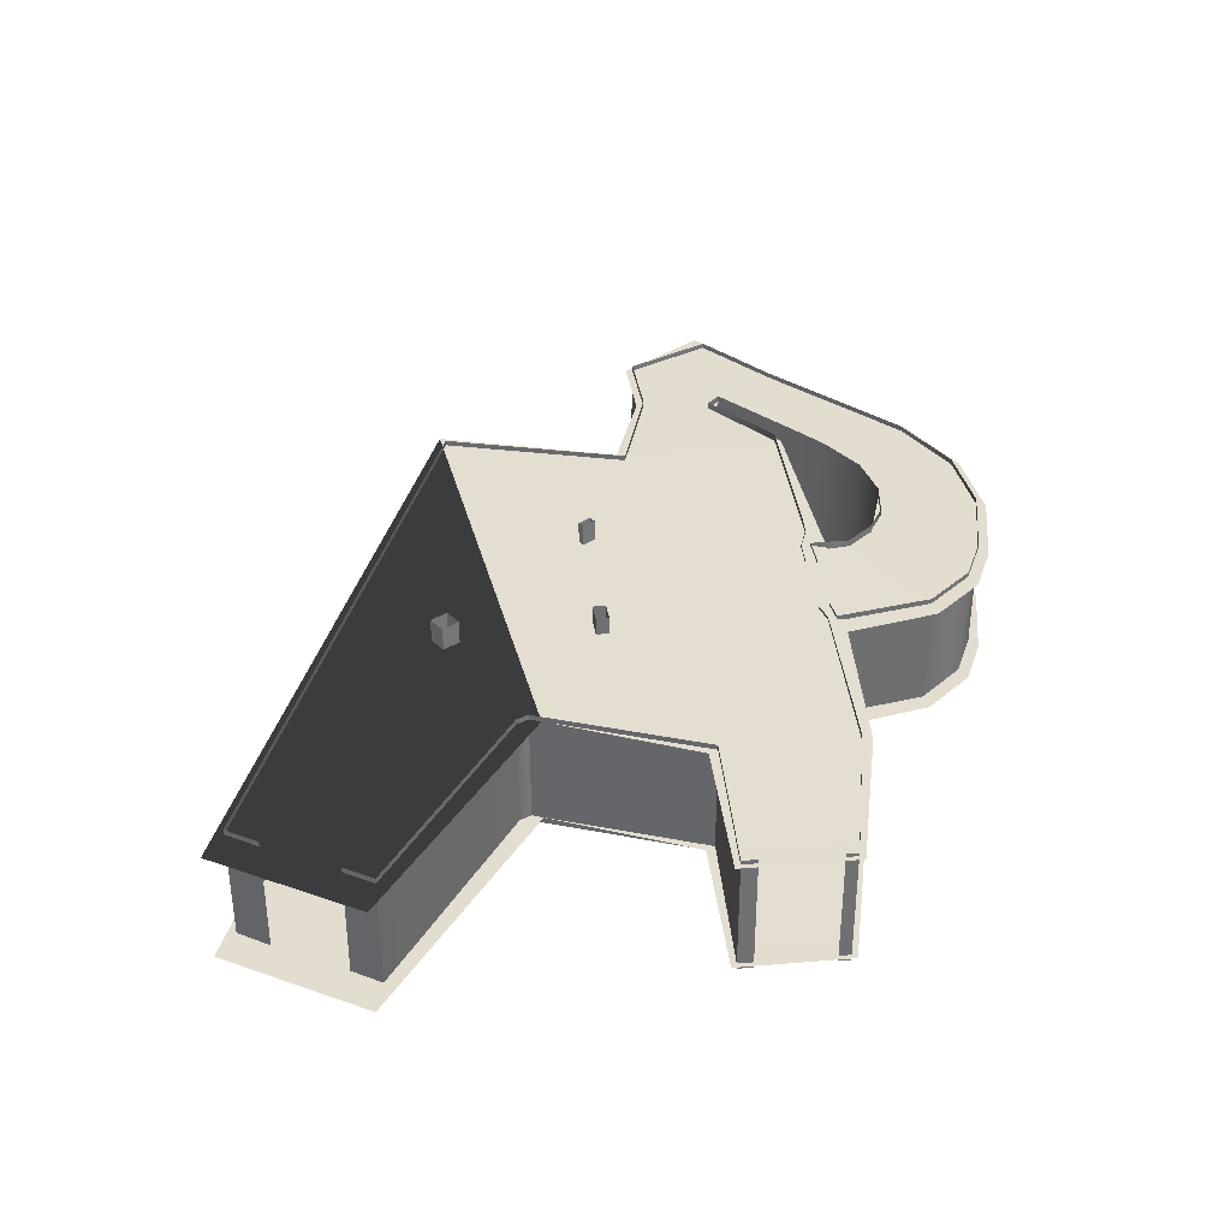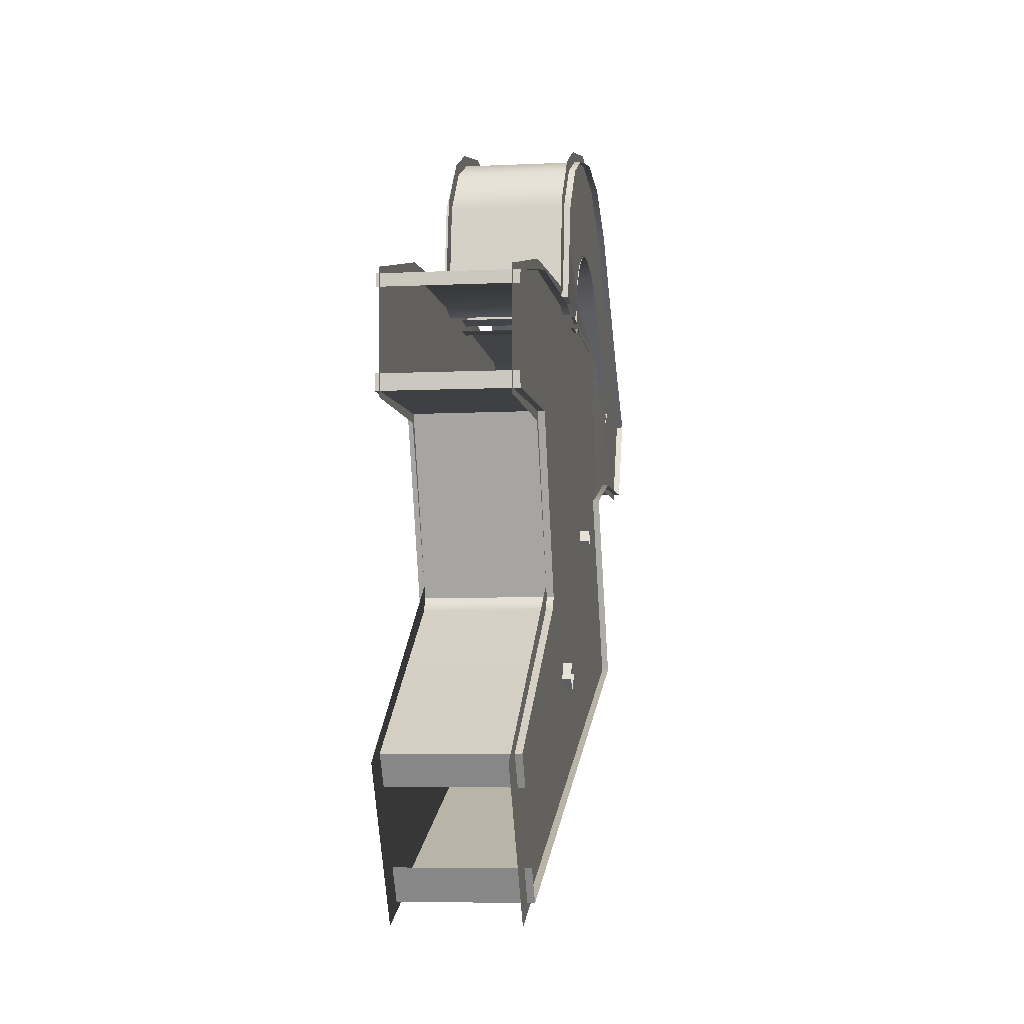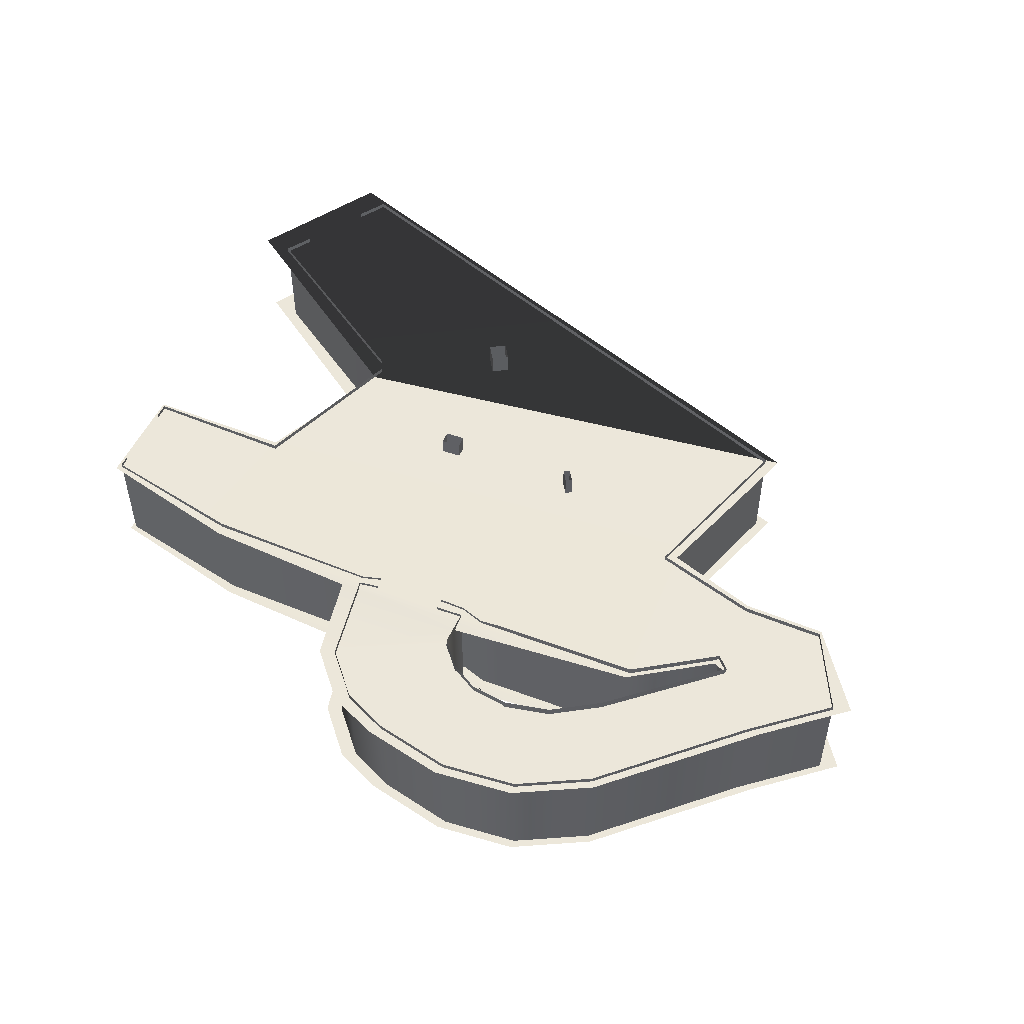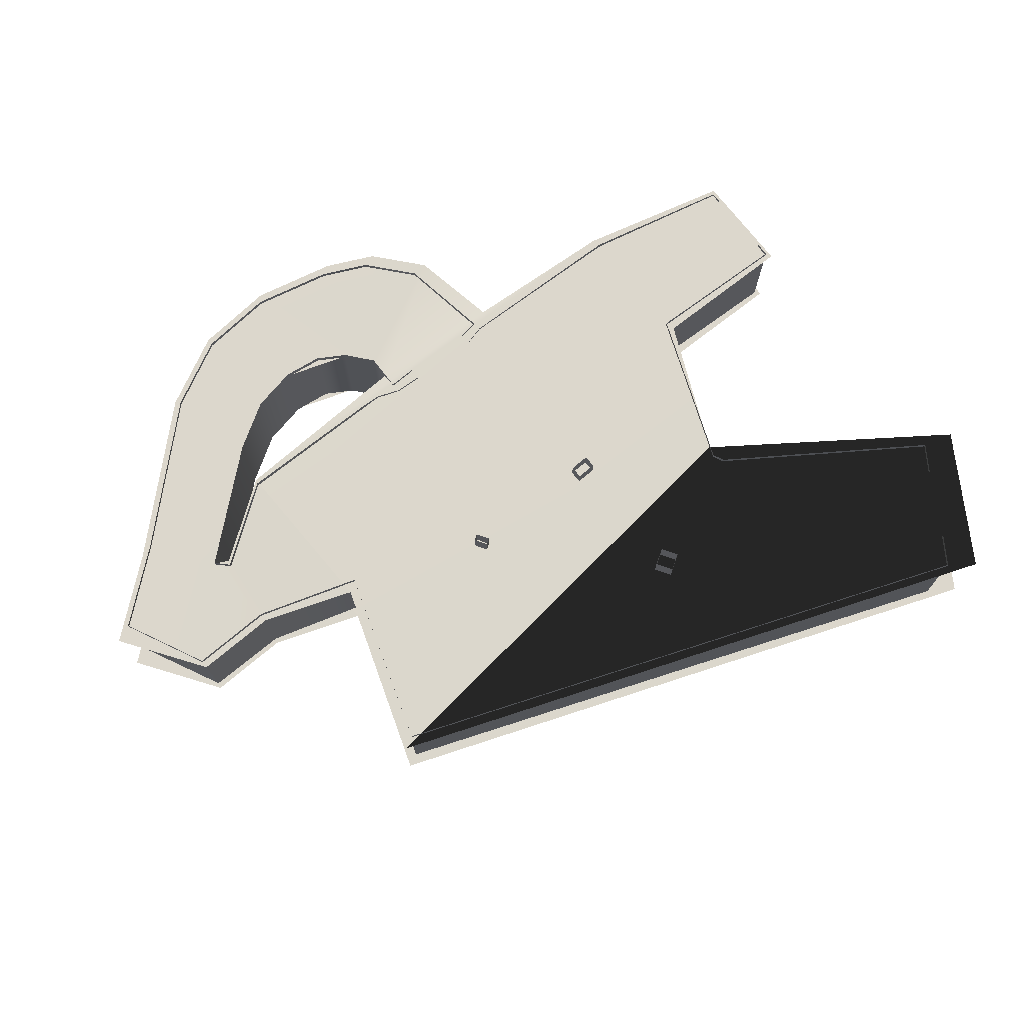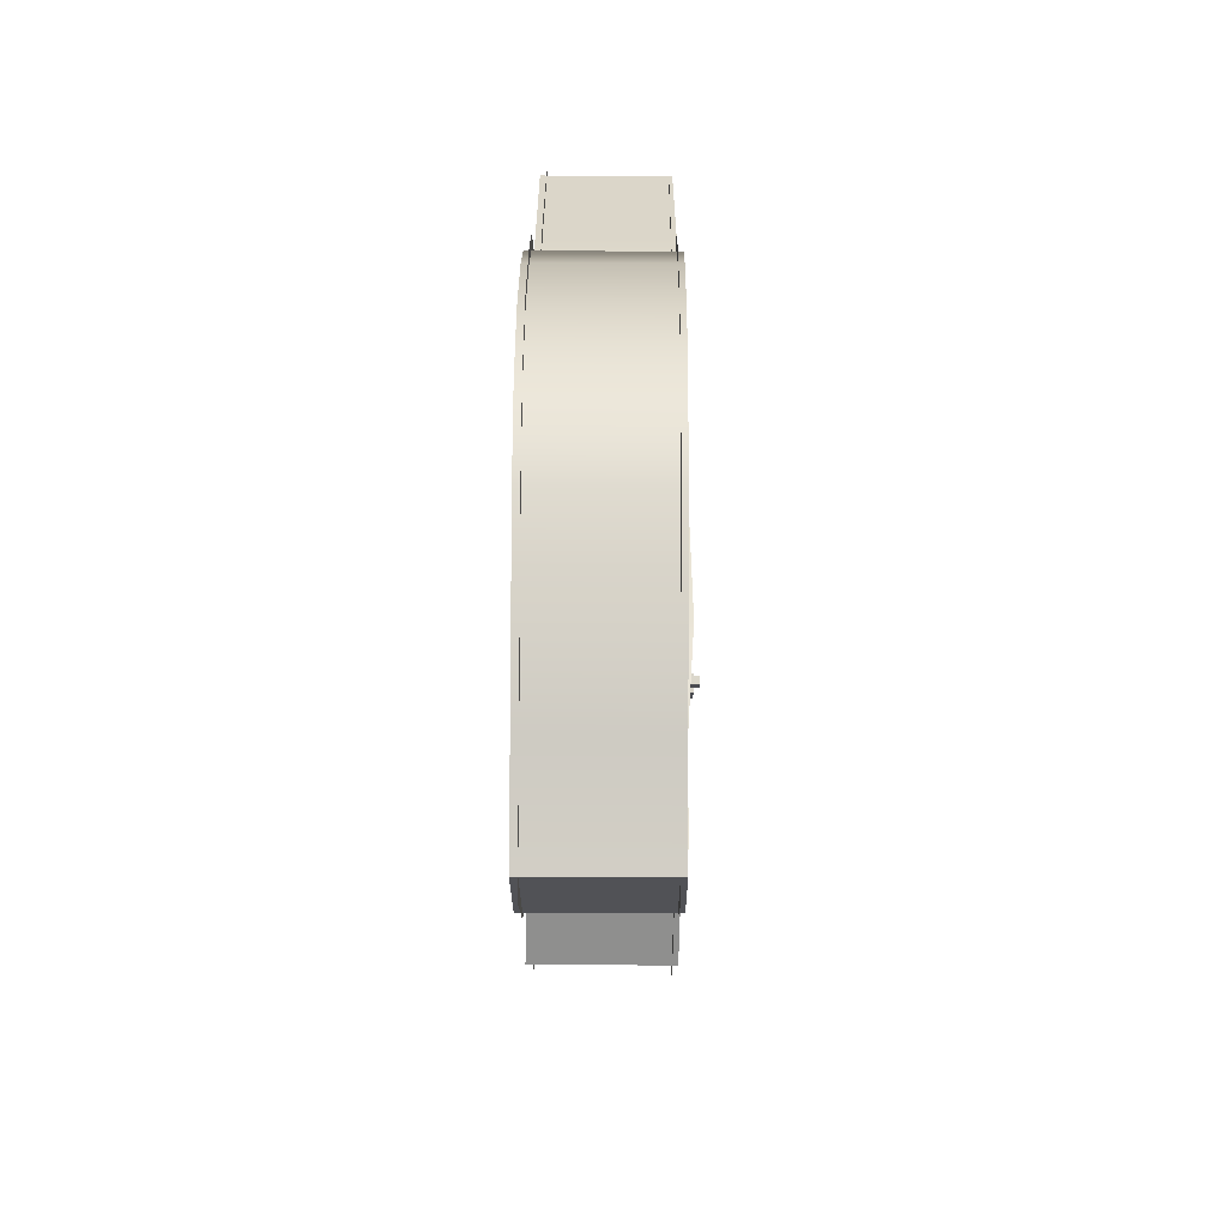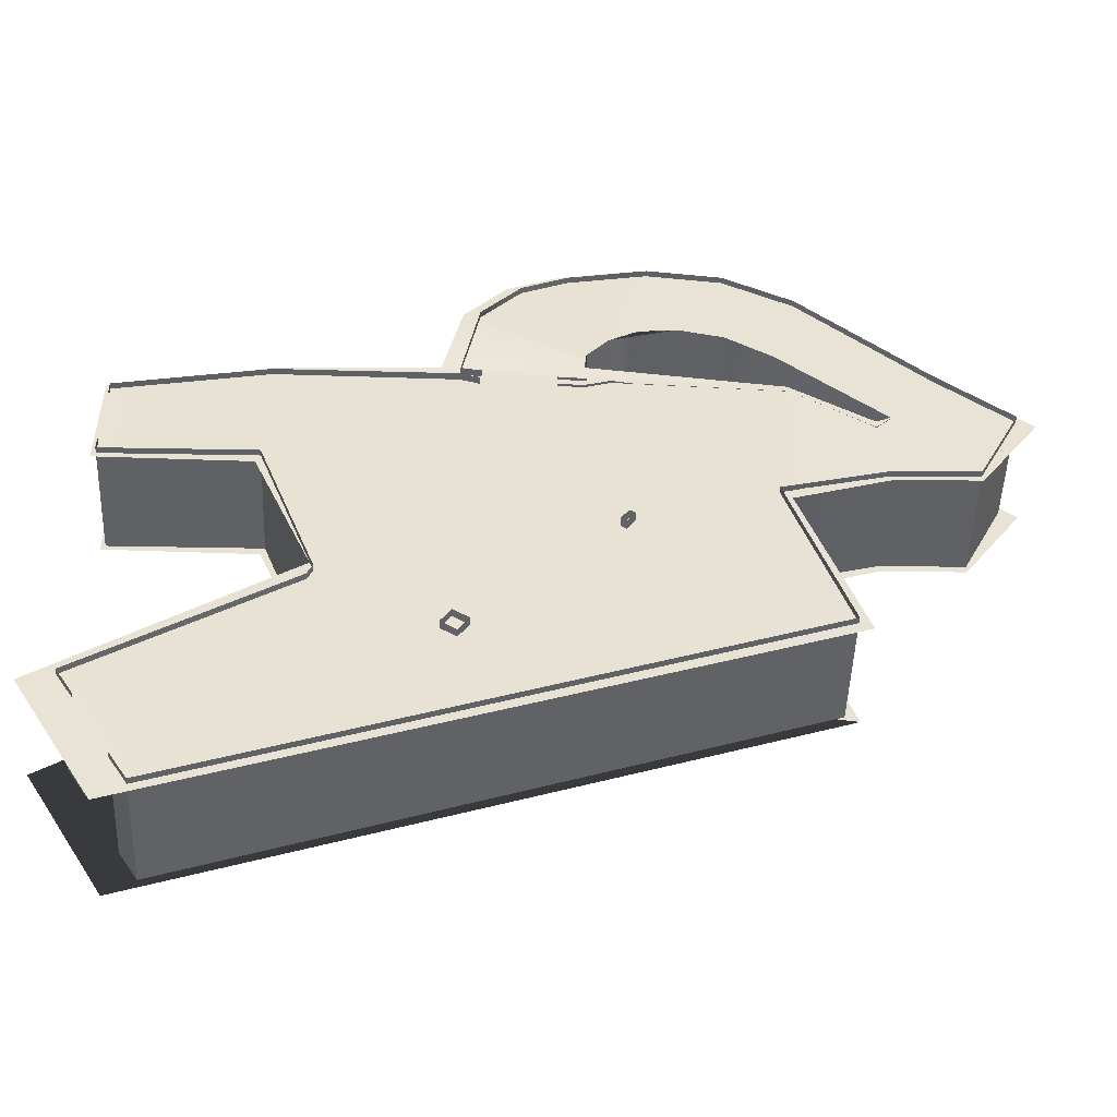
<metadata>
{"format":"obj","ext":"obj","renderer":"f3d","projection":"perspective","resolution":1024,"background":"white","views":[{"elev":35.6,"azim":-96.2,"up":"+Y"},{"elev":-6.0,"azim":-81.7,"up":"+Z"},{"elev":51.1,"azim":23.7,"up":"+Y"},{"elev":73.0,"azim":142.3,"up":"+Y"},{"elev":41.8,"azim":90.3,"up":"+Z"},{"elev":-49.8,"azim":-2.1,"up":"+Z"}]}
</metadata>
<code>
g default
v -29.66 8.115 23.78
v -17.82 8.115 26.59
v -29.66 8.115 15.53
v -18.22 8.115 15.49
v -5.7 8.055 27.18
v 19.68 8.482 26.61
v 4.777 8.062 27.67
v -4.275 8.117 34.04
v 4.937 8.115 29.33
v -1.067 8.117 37.65
v 2.704 8.117 39.34
v 9.183 8.117 40.7
v 6.644 8.115 31.32
v 8.814 8.115 32.57
v 11.75 8.115 32.92
v 15.4 8.117 40.03
v 15.28 8.115 32.14
v 21.11 8.117 36.97
v 18.88 8.115 29.83
v 31.38 8.117 27.13
v 26.88 8.114 22.73
v 37.28 8.117 22.13
v 32.7 8.114 15.7
v 26.36 8.439 15.87
v 25.75 8.112 22.2
v 19.15 8.378 13.46
v 23.51 8.115 -0.216
v -13.63 8.115 4.826
v -25.05 8.115 -17.45
v -31.17 8.115 -7.222
g Celling
f 1 3 4 2
f 4 26 6 2
f 4 28 27 26
f 28 30 29 27
f 6 7 5 2
f 7 9 8 5
f 9 11 10 8
f 9 13 12 11
f 13 14 15 12
f 15 17 16 12
f 17 19 18 16
f 19 21 20 18
f 21 23 22 20
f 21 25 24 23
f 25 6 26 24
g default
v -4.044 -0.9495 -0.1356
v -2.85 -0.9495 -0.9078
v -4.044 9.869 -0.1356
v -2.85 9.869 -0.9078
v -4.816 9.869 -1.33
v -3.622 9.869 -2.102
v -4.816 -0.9495 -1.33
v -3.622 -0.9495 -2.102
g Wall6 Walls
f 31 32 34 33
f 35 36 38 37
f 32 38 36 34
f 37 31 33 35
g default
v -4.12 -0.1679 10.41
v -2.602 -0.1679 10.34
v -4.12 9.469 10.41
v -2.602 9.469 10.34
v -4.167 9.469 9.451
v -2.649 9.469 9.377
v -4.167 -0.1679 9.451
v -2.649 -0.1679 9.377
g Walls Wall5
f 39 40 42 41
f 43 44 46 45
f 40 46 44 42
f 45 39 41 43
g default
v 7.676 -0.9495 10.58
v 8.137 -0.9495 10.29
v 7.676 9.869 10.58
v 8.137 9.869 10.29
v 7.093 9.869 9.675
v 7.541 9.869 9.371
v 7.093 -0.9495 9.675
v 7.541 -0.9495 9.371
g Walls Wall7
f 47 48 50 49
f 51 52 54 53
f 48 54 52 50
f 53 47 49 51
g default
v 19.85 9.012 26.1
v 4.815 8.559 25.65
v 4.937 8.617 29.25
v 6.644 8.617 31.23
v 11.75 8.617 32.83
v 8.814 8.617 32.48
v 15.28 8.617 32.06
v 18.88 8.617 29.75
v 26.88 8.616 22.64
v 25.92 8.613 21.69
v 19.82 0.0233 26.06
v 4.854 -0.315 25.65
v 4.937 -0.3723 29.25
v 6.644 -0.3723 31.23
v 8.814 -0.3723 32.48
v 11.75 -0.3723 32.83
v 15.28 -0.3723 32.06
v 18.88 -0.3723 29.75
v 26.8 -0.3716 22.54
v 25.72 -0.369 21.5
v -29.31 8.37 23.44
v -17.91 8.513 25.82
v -17.91 8.513 16.15
v -29.31 8.438 15.94
v 18.27 8.777 14.03
v 22.49 8.513 0.2244
v -13.32 8.513 3.979
v -22.96 8.513 -16.07
v -28.62 8.513 -6.652
v -4.374 8.456 26
v -2.992 8.513 33.79
v 0.01072 8.513 37.16
v 3.54 8.513 38.75
v 9.603 8.513 40.02
v 15.42 8.513 39.39
v 20.77 8.513 36.52
v 30.38 8.513 27.32
v 35.9 8.513 22.64
v 32.7 8.512 16.27
v 26.36 8.837 16.44
v -29.31 -0.81 23.44
v -29.31 -0.81 15.94
v -17.88 -0.81 16.18
v -17.88 -0.81 25.8
v 18.27 -0.5464 14.06
v -13.31 -0.81 4.015
v 22.51 -0.8099 0.2802
v -28.62 -0.81 -6.652
v -22.96 -0.81 -16.07
v -4.374 -0.7526 26
v -2.992 -0.81 33.79
v 3.54 -0.81 38.75
v 0.01072 -0.81 37.16
v 9.603 -0.81 40.02
v 15.42 -0.81 39.39
v 20.77 -0.81 36.52
v 30.38 -0.81 27.32
v 32.6 -0.809 16.14
v 35.9 -0.81 22.64
v 26.16 -0.4803 16.25
v -29.31 -0.7592 22.57
v -29.31 -0.7592 17.06
v -29.31 8.37 22.57
v -29.31 8.438 17.06
v -4.275 8.474 26.66
v -4.275 -0.7708 26.66
v 4.941 8.592 26.39
v 4.958 -0.348 26.39
v -2.833 -0.7526 25.57
v -2.734 -0.7708 26.43
v -2.734 8.474 26.43
v -2.833 8.456 25.57
v 2.805 -0.3219 25.61
v 2.776 -0.3549 26.48
v 2.766 8.552 25.61
v 2.759 8.585 26.48
v 8.341 8.826 26.28
v 8.339 -0.1157 26.25
v 6.704 8.614 26.3
v 6.735 -0.2744 26.3
v -13.74 8.513 3.108
v -13.73 -0.81 3.142
v -27.3 8.513 -8.74
v -27.3 -0.81 -8.74
v -24.37 8.513 -13.83
v -24.37 -0.81 -13.83
g Walls Wall
f 132 131 55 65
f 68 58 57 67
f 70 59 60 69
f 69 60 58 68
f 71 61 59 70
f 72 62 61 71
f 73 63 62 72
f 74 64 63 73
f 65 55 64 74
f 95 75 76 98
f 97 77 78 96
f 99 79 80 101
f 100 81 77 97
f 101 80 82 103
f 138 137 83 102
f 136 135 81 100
f 98 76 84 104
f 120 119 85 105
f 105 85 86 107
f 107 86 87 106
f 106 87 88 108
f 108 88 89 109
f 109 89 90 110
f 110 90 91 111
f 111 91 92 113
f 113 92 93 112
f 112 93 94 114
f 114 94 79 99
f 95 115 117 75
f 78 118 116 96
f 67 57 121 122
f 120 124 125 119
f 84 126 123 104
f 66 127 129 56
f 121 130 128 122
f 134 133 131 132
f 66 56 133 134
f 102 83 135 136
f 103 82 139 140
g default
v -29.66 -0.3309 23.78
v -17.82 -0.331 26.59
v -29.66 -0.3309 15.53
v -18.22 -0.331 15.49
v -5.7 -0.3903 27.18
v 19.68 0.03667 26.61
v 4.777 -0.3842 27.67
v -4.275 -0.329 34.04
v 4.937 -0.3309 29.33
v -1.067 -0.329 37.65
v 2.704 -0.329 39.34
v 9.183 -0.329 40.7
v 6.644 -0.3309 31.32
v 8.814 -0.3309 32.57
v 11.75 -0.3309 32.92
v 15.4 -0.329 40.03
v 15.28 -0.3309 32.14
v 21.11 -0.329 36.97
v 18.88 -0.3309 29.83
v 31.38 -0.329 27.13
v 26.88 -0.3316 22.73
v 37.28 -0.329 22.13
v 32.7 -0.332 15.7
v 26.36 -0.007098 15.87
v 25.75 -0.334 22.2
v 19.15 -0.06731 13.46
v 23.51 -0.3311 -0.216
v -13.63 -0.331 4.826
v -25.05 -0.3309 -17.45
v -31.17 -0.3309 -7.222
g Floor
f 141 142 144 143
f 144 142 146 166
f 144 166 167 168
f 168 167 169 170
f 146 142 145 147
f 147 145 148 149
f 149 148 150 151
f 149 151 152 153
f 153 152 155 154
f 155 152 156 157
f 157 156 158 159
f 159 158 160 161
f 161 160 162 163
f 161 163 164 165
f 165 164 166 146

</code>
